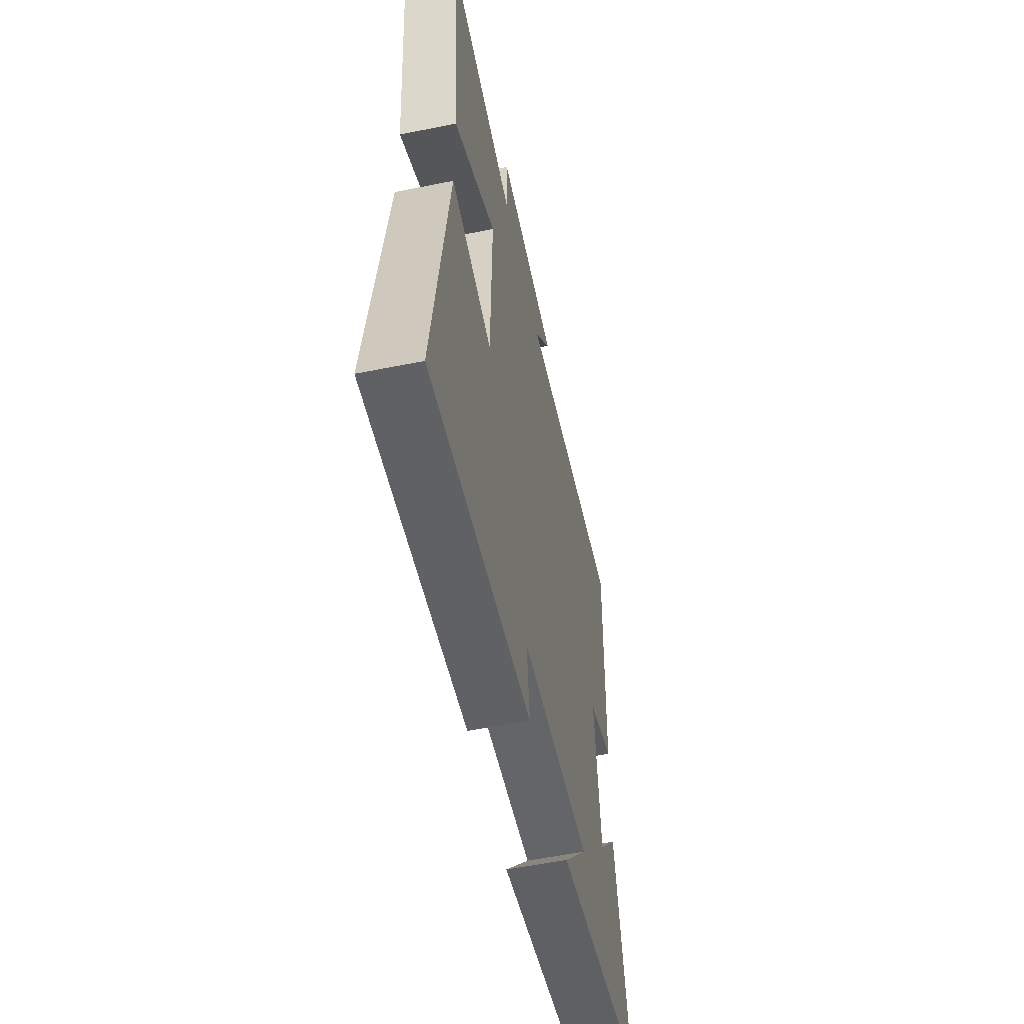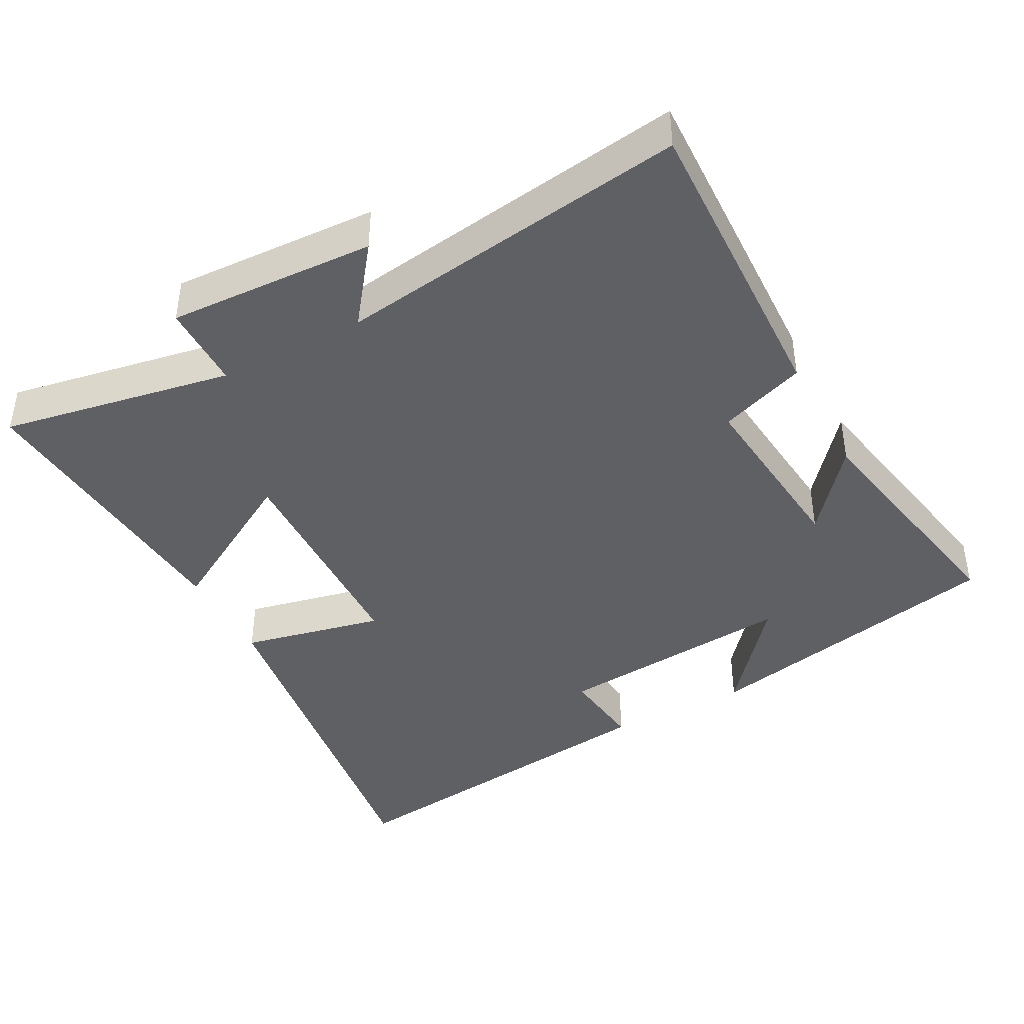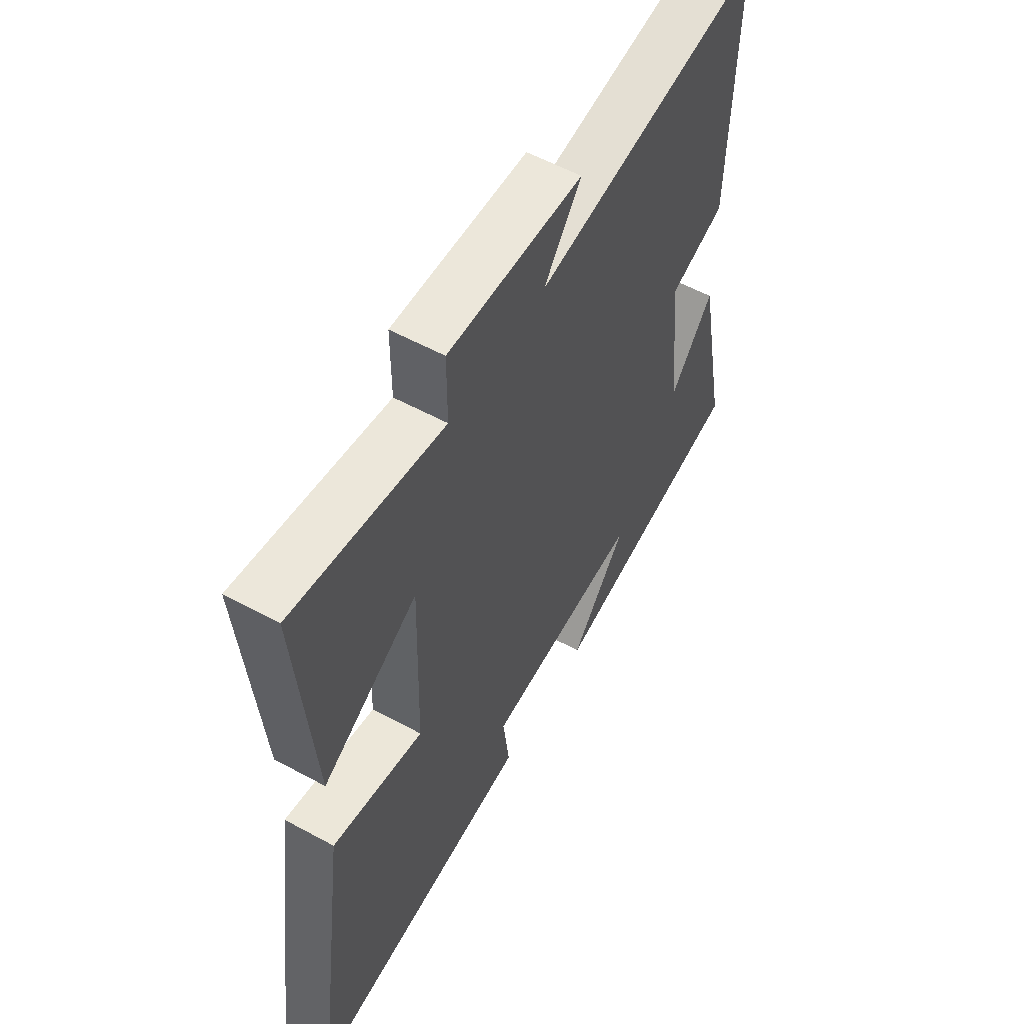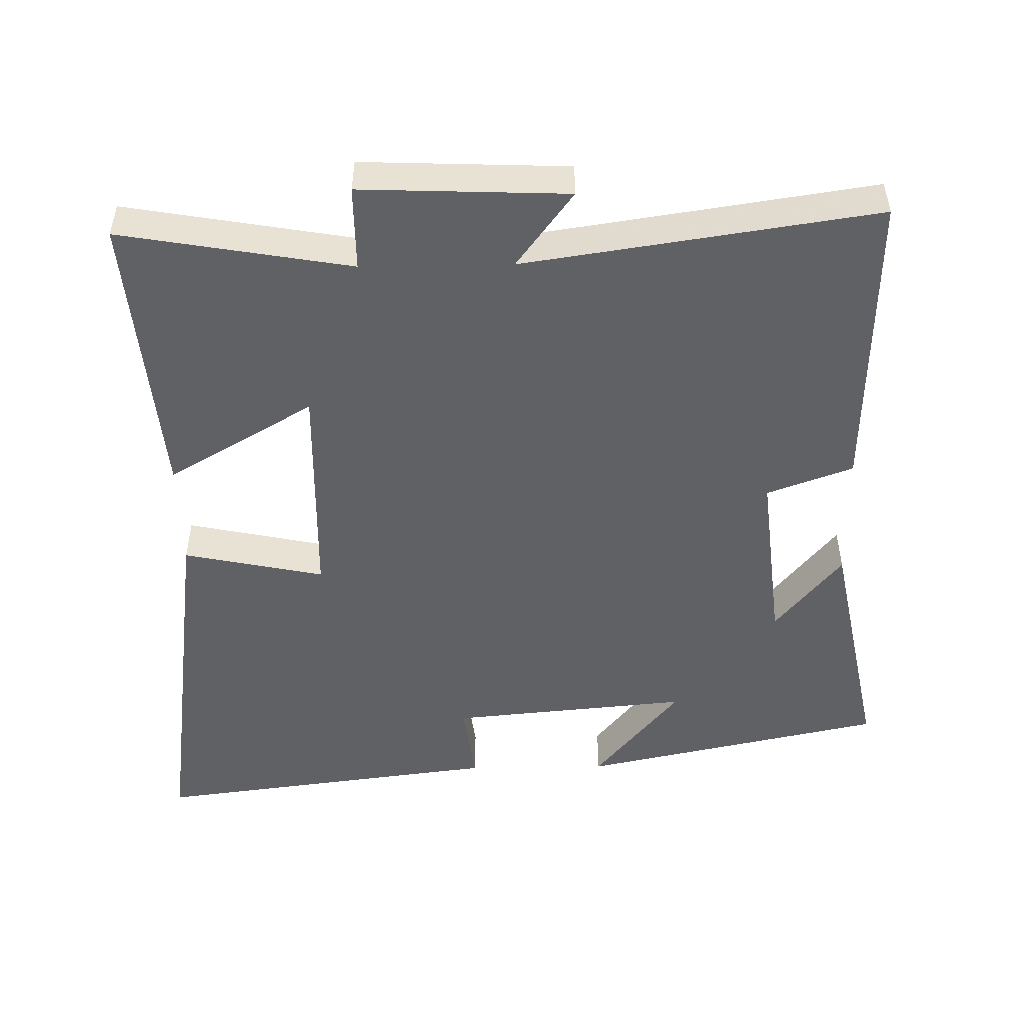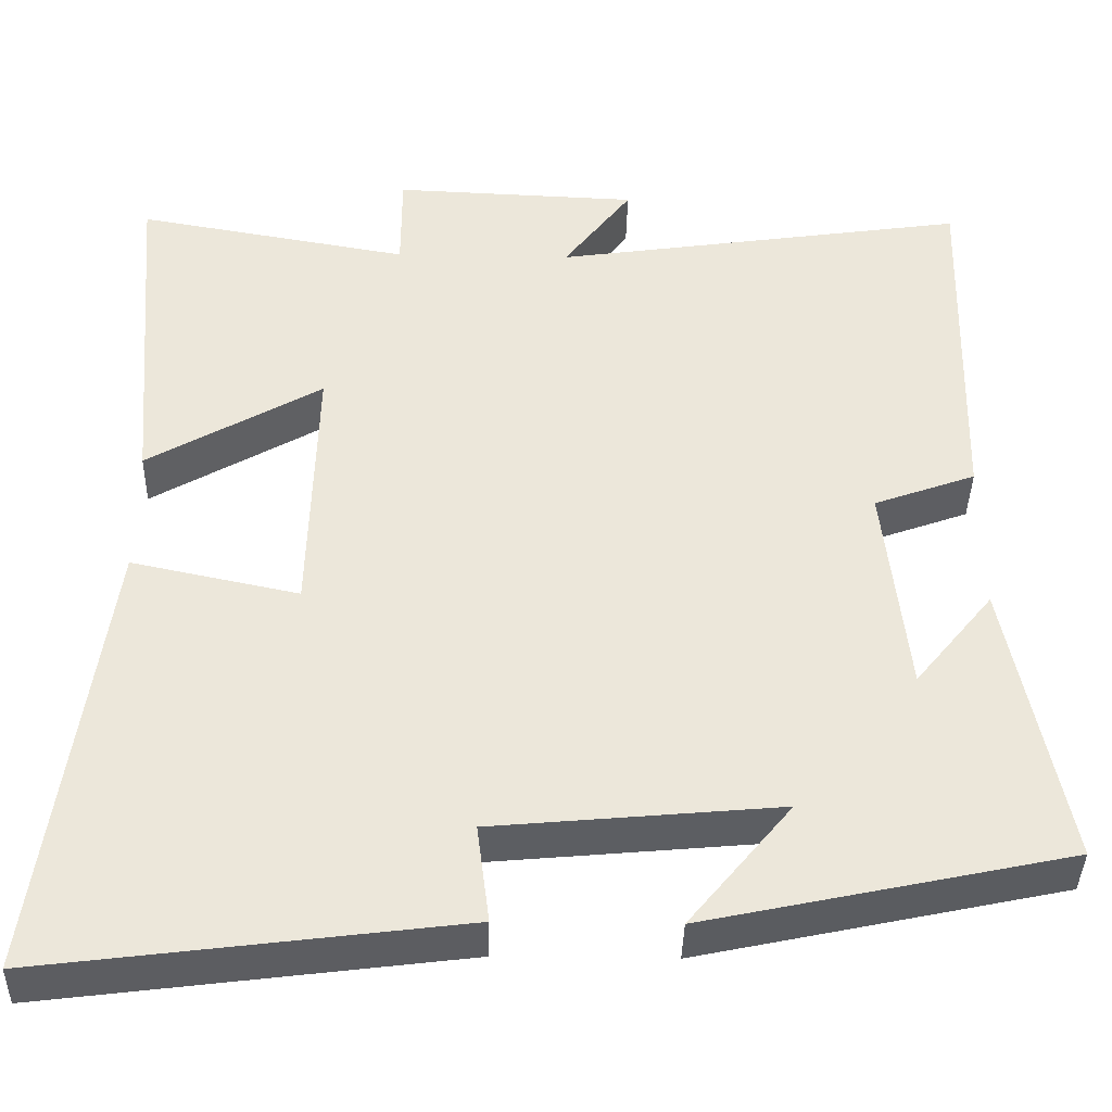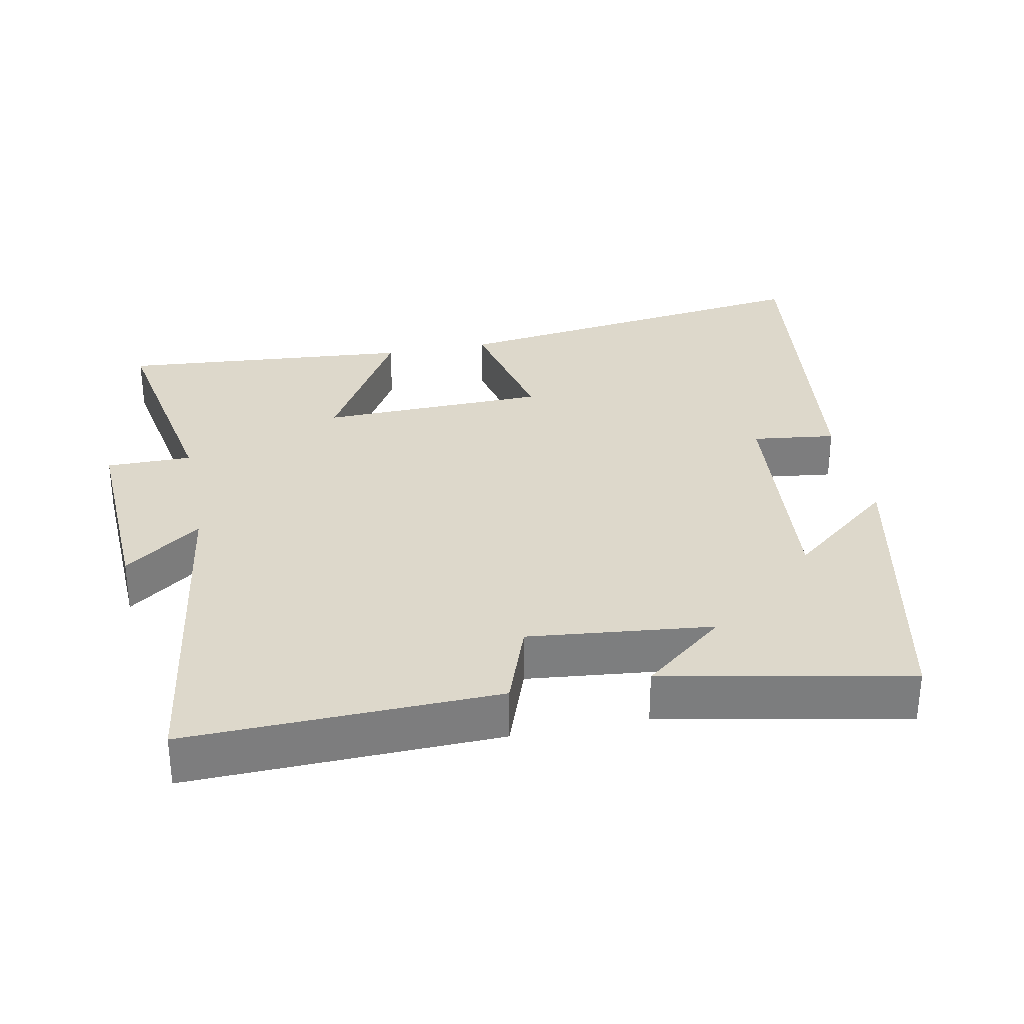
<metadata>
{"format":"obj","ext":"obj","renderer":"f3d","projection":"perspective","resolution":1024,"background":"white","views":[{"elev":-56.5,"azim":-78.1,"up":"+Z"},{"elev":-42.1,"azim":27.8,"up":"+Y"},{"elev":56.8,"azim":-60.4,"up":"+Z"},{"elev":-49.7,"azim":1.0,"up":"+Y"},{"elev":-39.6,"azim":-1.3,"up":"+Z"},{"elev":31.1,"azim":78.6,"up":"+Y"}]}
</metadata>
<code>
v 0.569 0.07 -0.406
v 0.132 0.07 -0.5
v 0.255 0.07 -0.349
v -0.089 0.07 -0.381
v -0.074 0.07 -0.5
v -0.575 0.07 -0.564
v -0.5 0.07 -0.019
v -0.298 0.07 -0.062
v -0.29 0.07 0.262
v -0.5 0.07 0.139
v -0.535 0.07 0.558
v -0.205 0.07 0.5
v -0.205 0.07 0.622
v 0.091 0.07 0.61
v 0.009 0.07 0.5
v 0.512 0.07 0.575
v 0.5 0.07 0.134
v 0.377 0.07 0.089
v 0.405 0.07 -0.173
v 0.5 0.07 -0.056
v 0.569 0 -0.406
v 0.132 0 -0.5
v 0.255 0 -0.349
v -0.089 0 -0.381
v -0.074 0 -0.5
v -0.575 0 -0.564
v -0.5 0 -0.019
v -0.298 0 -0.062
v -0.29 0 0.262
v -0.5 0 0.139
v -0.535 0 0.558
v -0.205 0 0.5
v -0.205 0 0.622
v 0.091 0 0.61
v 0.009 0 0.5
v 0.512 0 0.575
v 0.5 0 0.134
v 0.377 0 0.089
v 0.405 0 -0.173
v 0.5 0 -0.056
f 19 20 1
f 15 16 17 18
f 15 18 19
f 12 13 14 15
f 12 15 19
f 9 10 11 12
f 12 19 1
f 9 12 1
f 8 9 1
f 6 7 8
f 5 6 8
f 4 5 8
f 3 4 8
f 1 2 3
f 1 3 8
f 21 40 39
f 38 37 36 35
f 39 38 35
f 35 34 33 32
f 39 35 32
f 32 31 30 29
f 21 39 32
f 21 32 29
f 21 29 28
f 28 27 26
f 28 26 25
f 28 25 24
f 28 24 23
f 23 22 21
f 28 23 21
f 1 21 22 2
f 2 22 23 3
f 3 23 24 4
f 4 24 25 5
f 5 25 26 6
f 6 26 27 7
f 7 27 28 8
f 8 28 29 9
f 9 29 30 10
f 10 30 31 11
f 11 31 32 12
f 12 32 33 13
f 13 33 34 14
f 14 34 35 15
f 15 35 36 16
f 16 36 37 17
f 17 37 38 18
f 18 38 39 19
f 19 39 40 20
f 20 40 21 1

</code>
